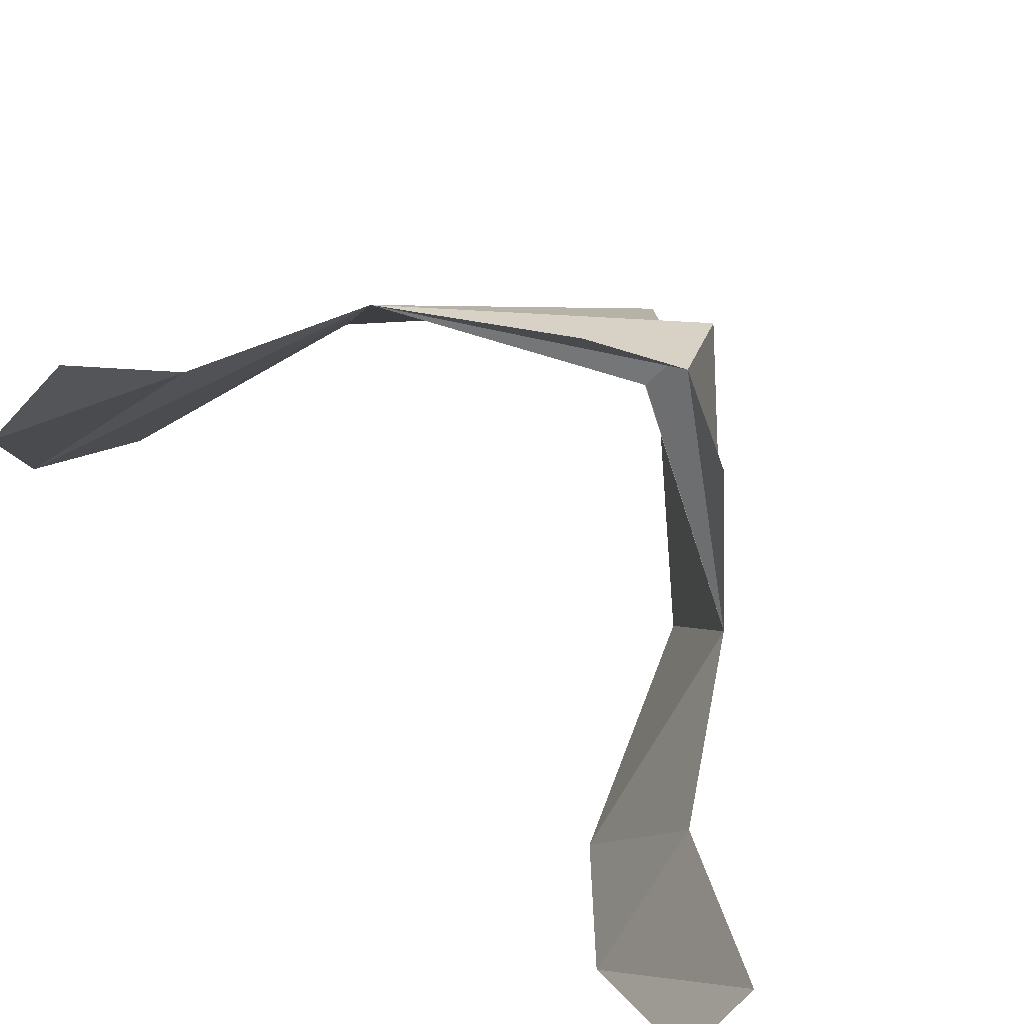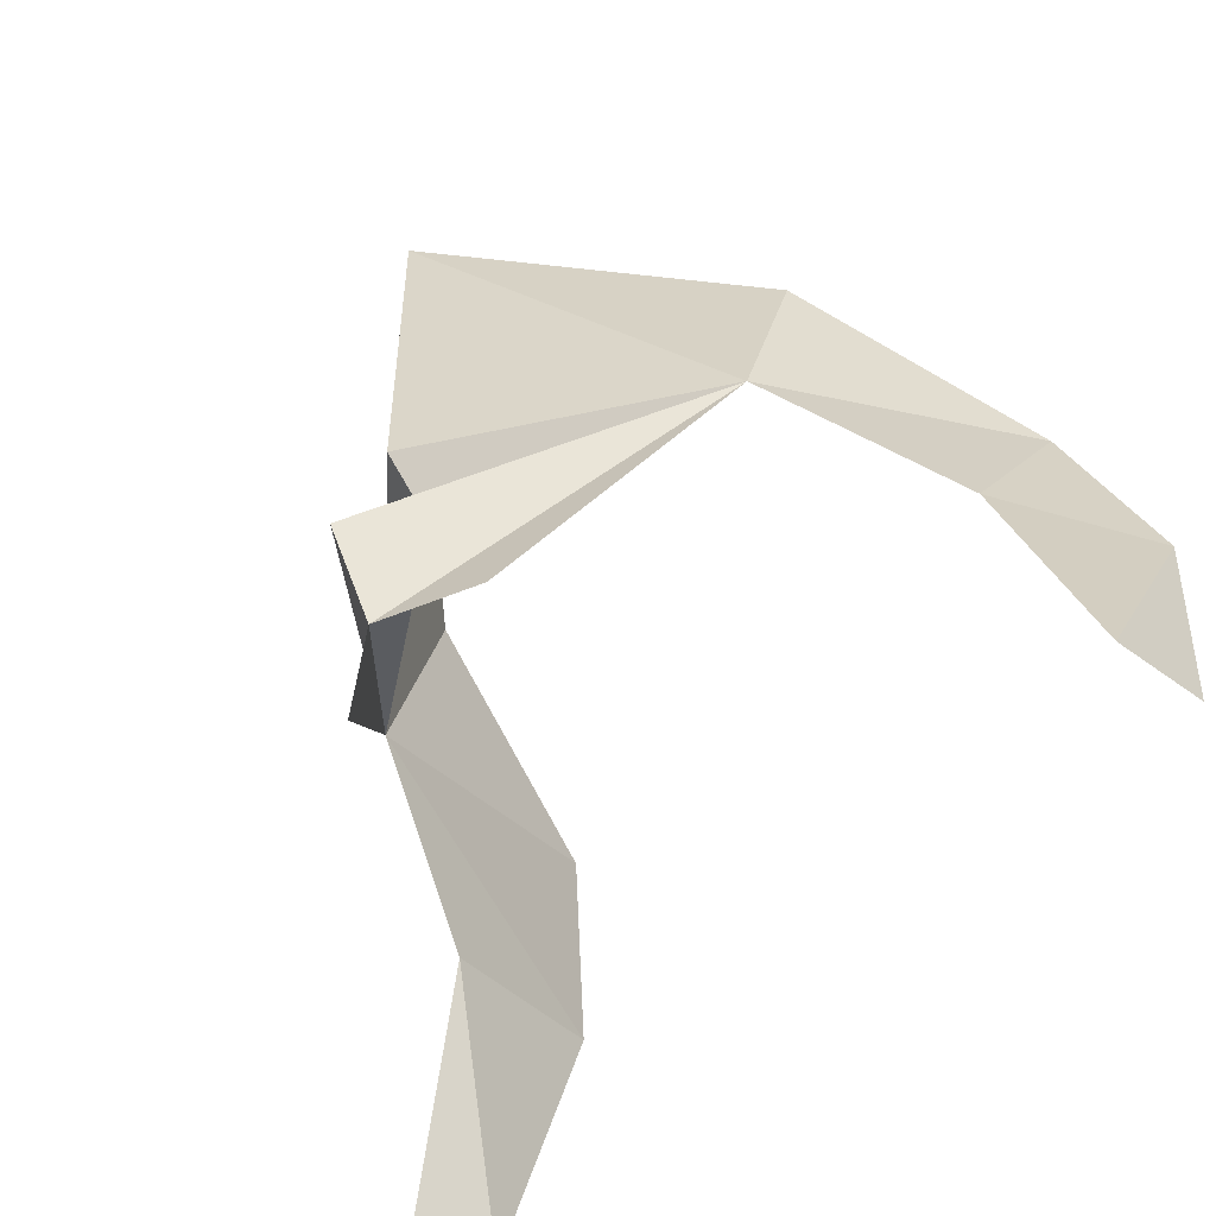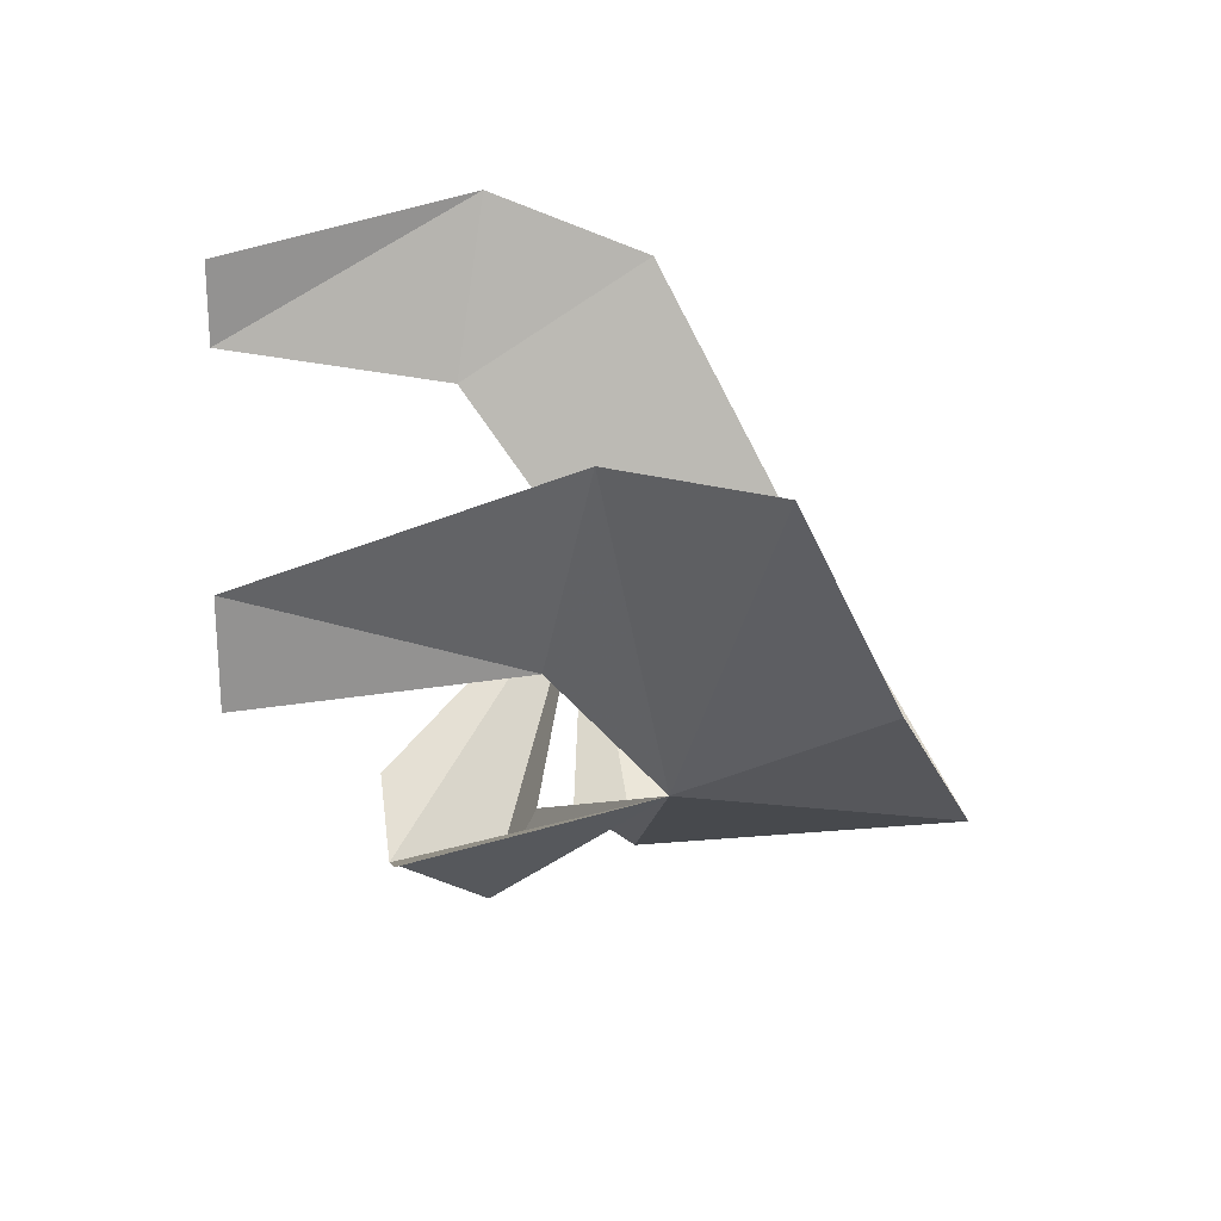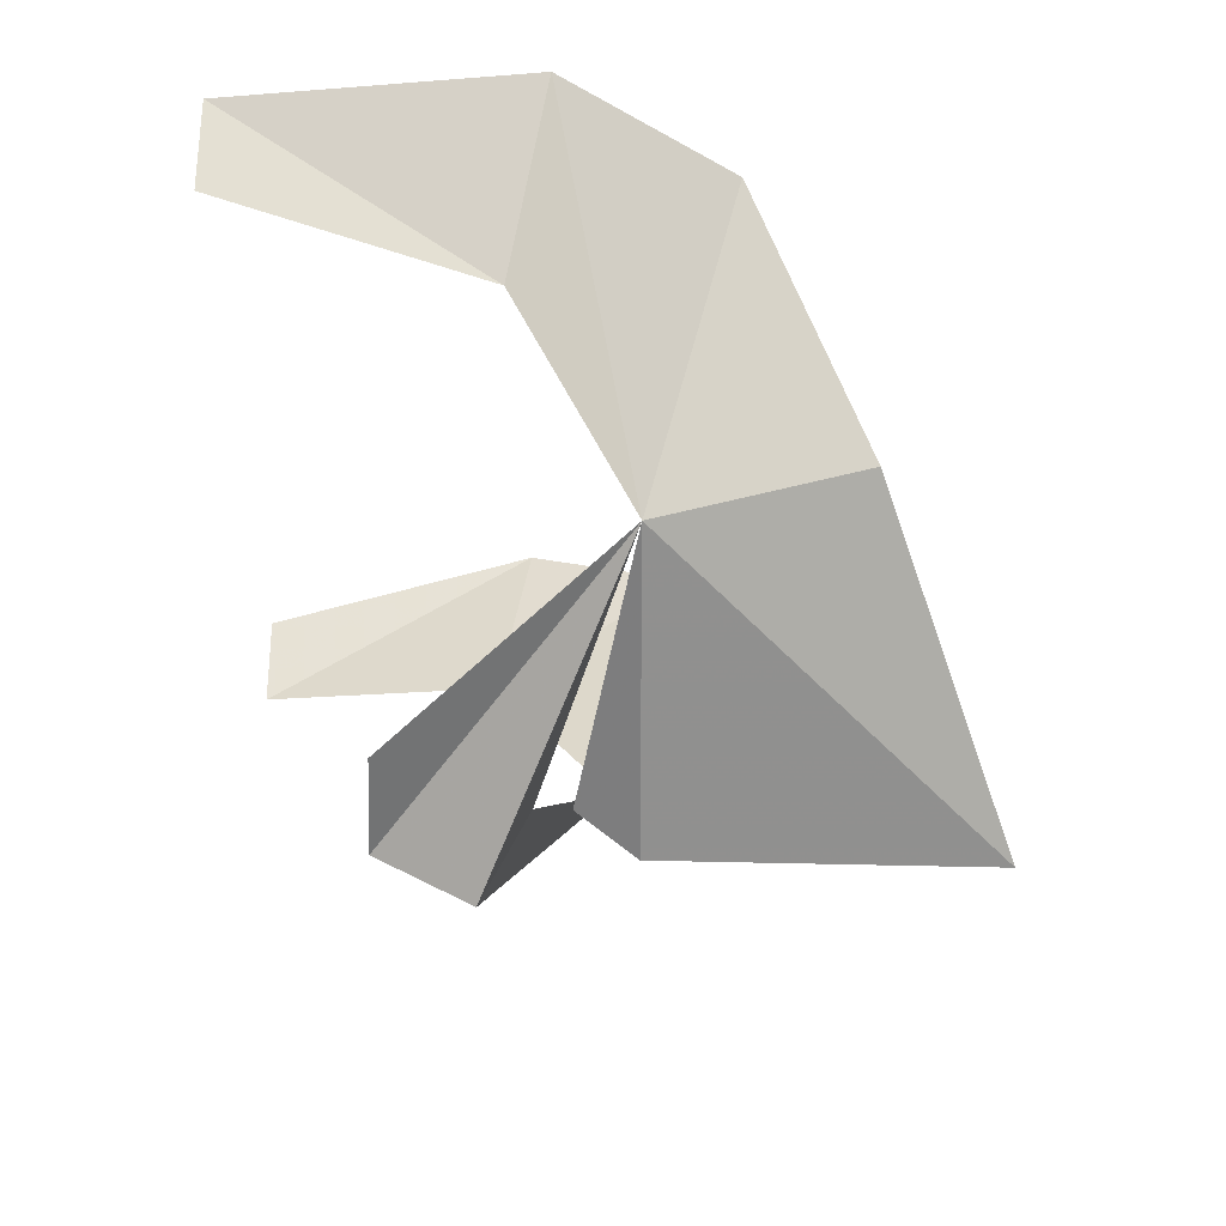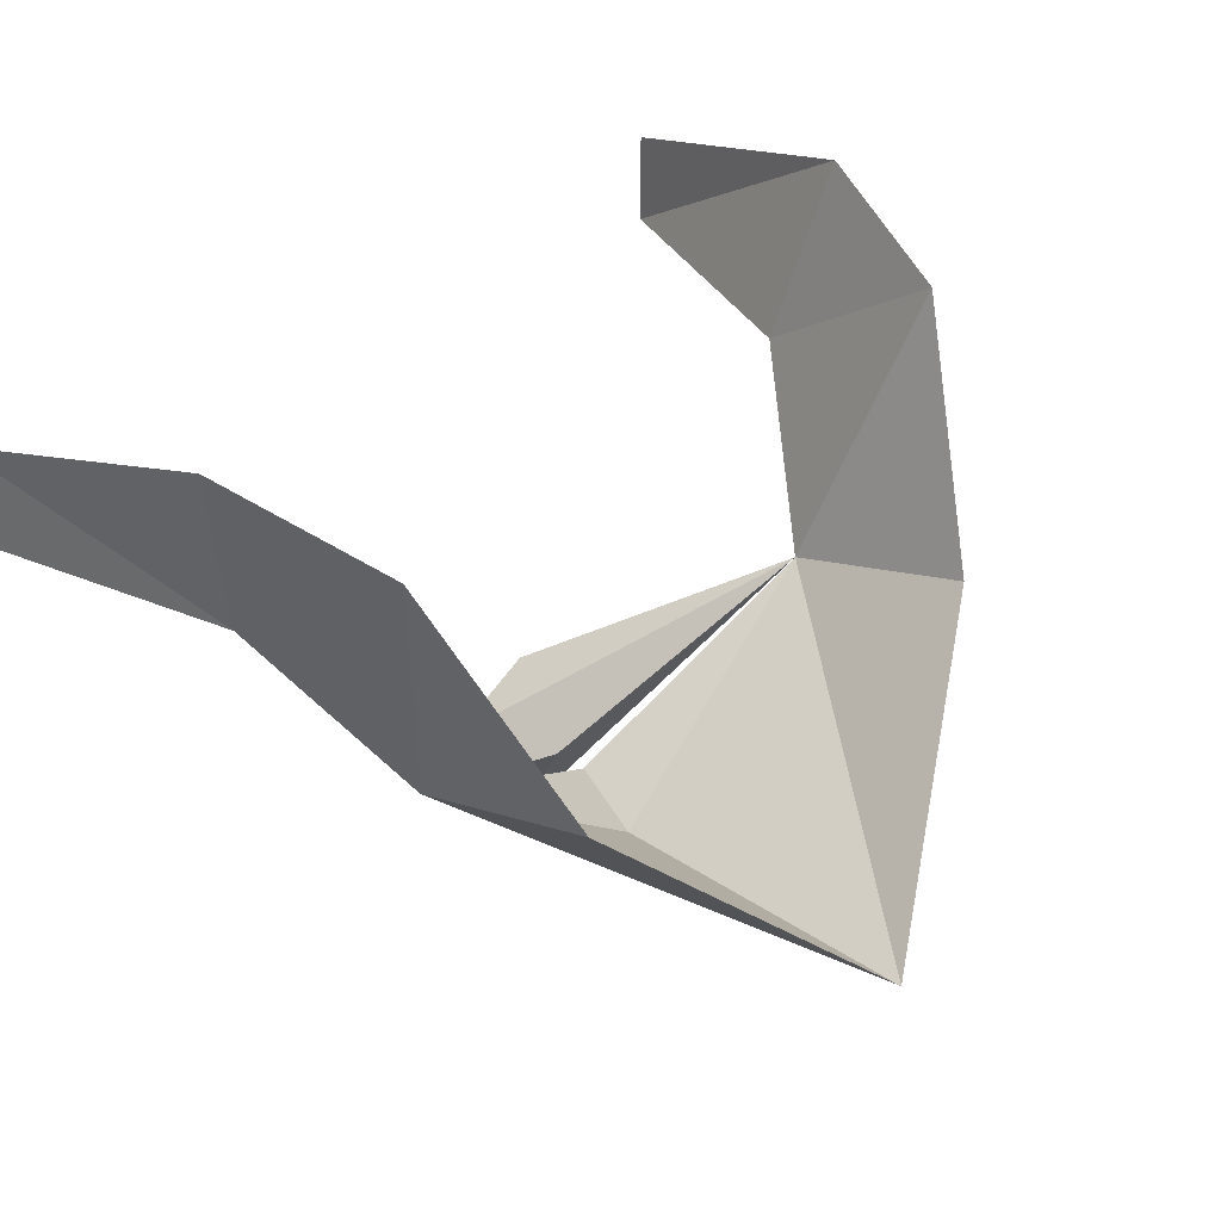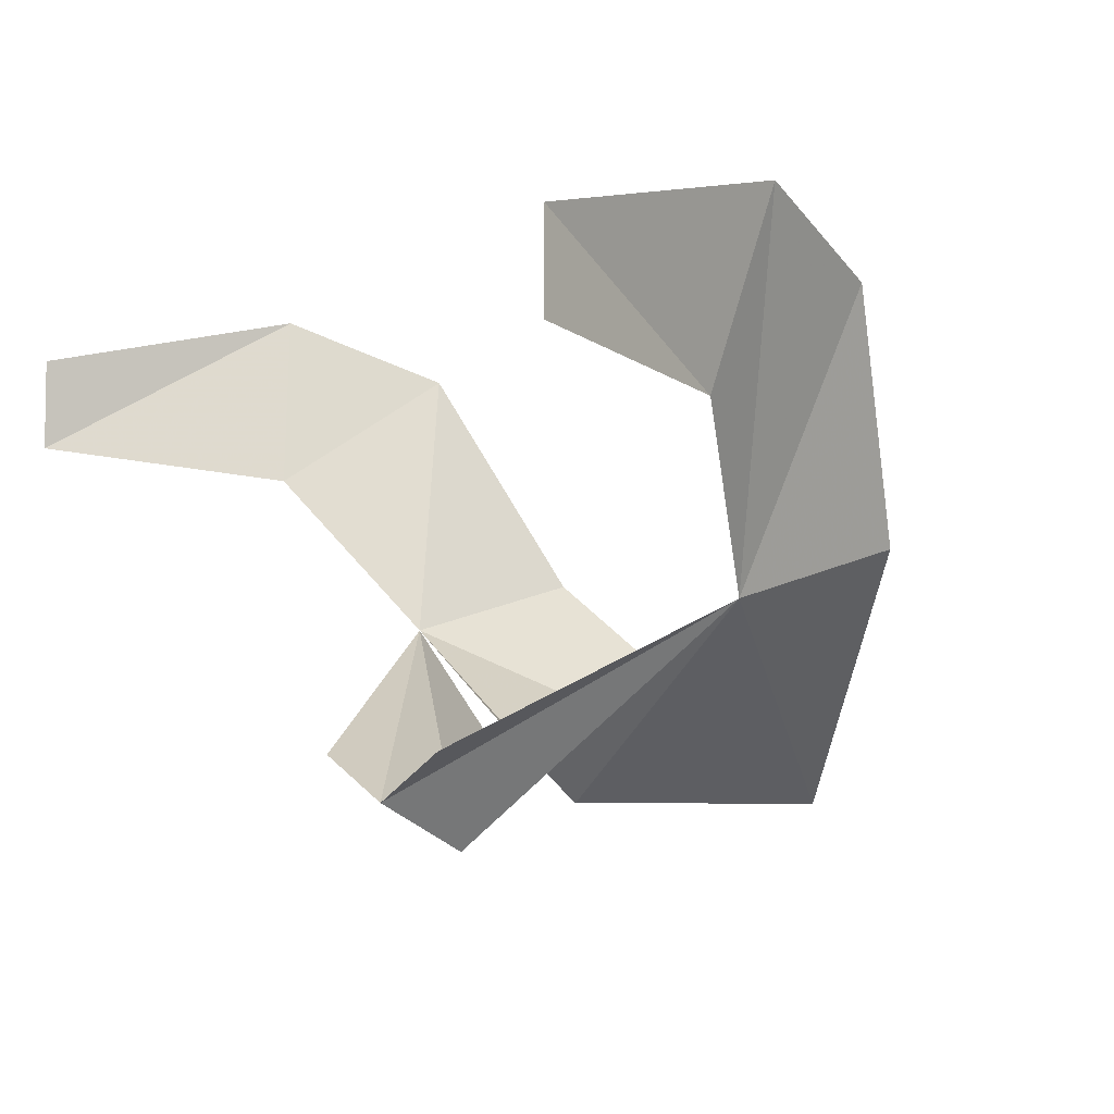
<metadata>
{"format":"obj","ext":"obj","renderer":"f3d","projection":"perspective","resolution":1024,"background":"white","views":[{"elev":-79.0,"azim":136.9,"up":"+Y"},{"elev":-50.8,"azim":-129.1,"up":"+Y"},{"elev":23.7,"azim":81.6,"up":"+Z"},{"elev":-29.5,"azim":87.3,"up":"+Z"},{"elev":33.7,"azim":132.3,"up":"+Z"},{"elev":-5.9,"azim":52.0,"up":"+Z"}]}
</metadata>
<code>
v -0.1719 0.1641 -0.25
v 0 0.07812 -0.4062
v 0 0.01562 -0.375
v -0.0625 0.01562 -0.3438
v 0 0.1094 -0.3438
v 0.1719 0.1641 -0.25
v 0.0625 0.01562 -0.3438
v 0 0.1719 -0.375
v 0 0.1328 -0.3438
v 0 0.3906 -0.375
v -0.2266 0.2188 -0.05469
v -0.1719 0.2969 -0.2109
v -0.2344 0.08594 -0.1406
v -0.2656 0.1094 -0.01562
v -0.2891 -0.07812 -0.125
v -0.2891 -0.07812 -0.0625
v 0.2266 0.2188 -0.05469
v 0.1719 0.2969 -0.2109
v 0.2656 0.1094 -0.01562
v 0.2344 0.08594 -0.1406
v 0.2891 -0.07812 -0.0625
v 0.2891 -0.07812 -0.125
f 1 2 3
f 1 3 4
f 2 1 5
f 2 5 6
f 2 6 3
f 3 6 7
f 8 9 1
f 8 1 10
f 8 10 6
f 8 6 9
f 11 12 1
f 11 1 13
f 11 13 14
f 14 13 15
f 14 15 16
f 12 10 1
f 17 6 18
f 18 6 10
f 6 17 19
f 6 19 20
f 20 19 21
f 20 21 22

</code>
